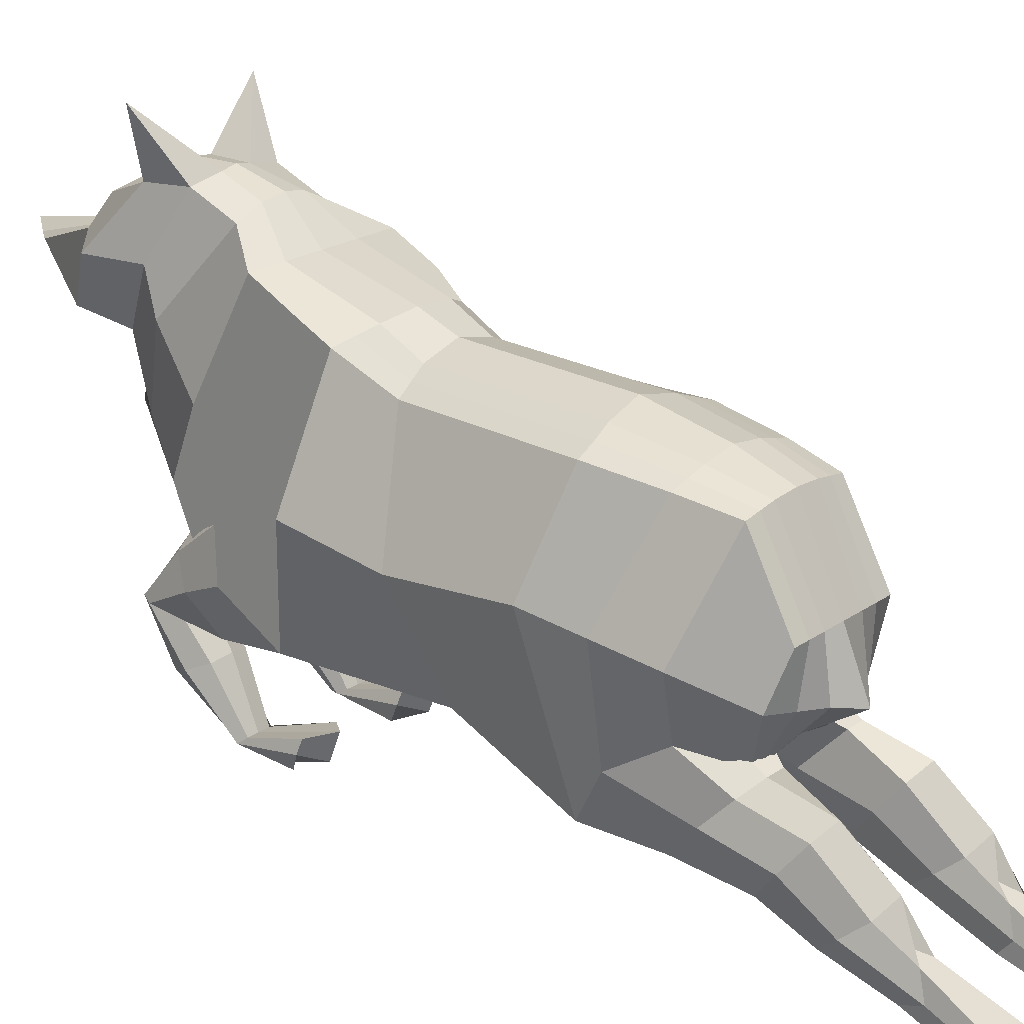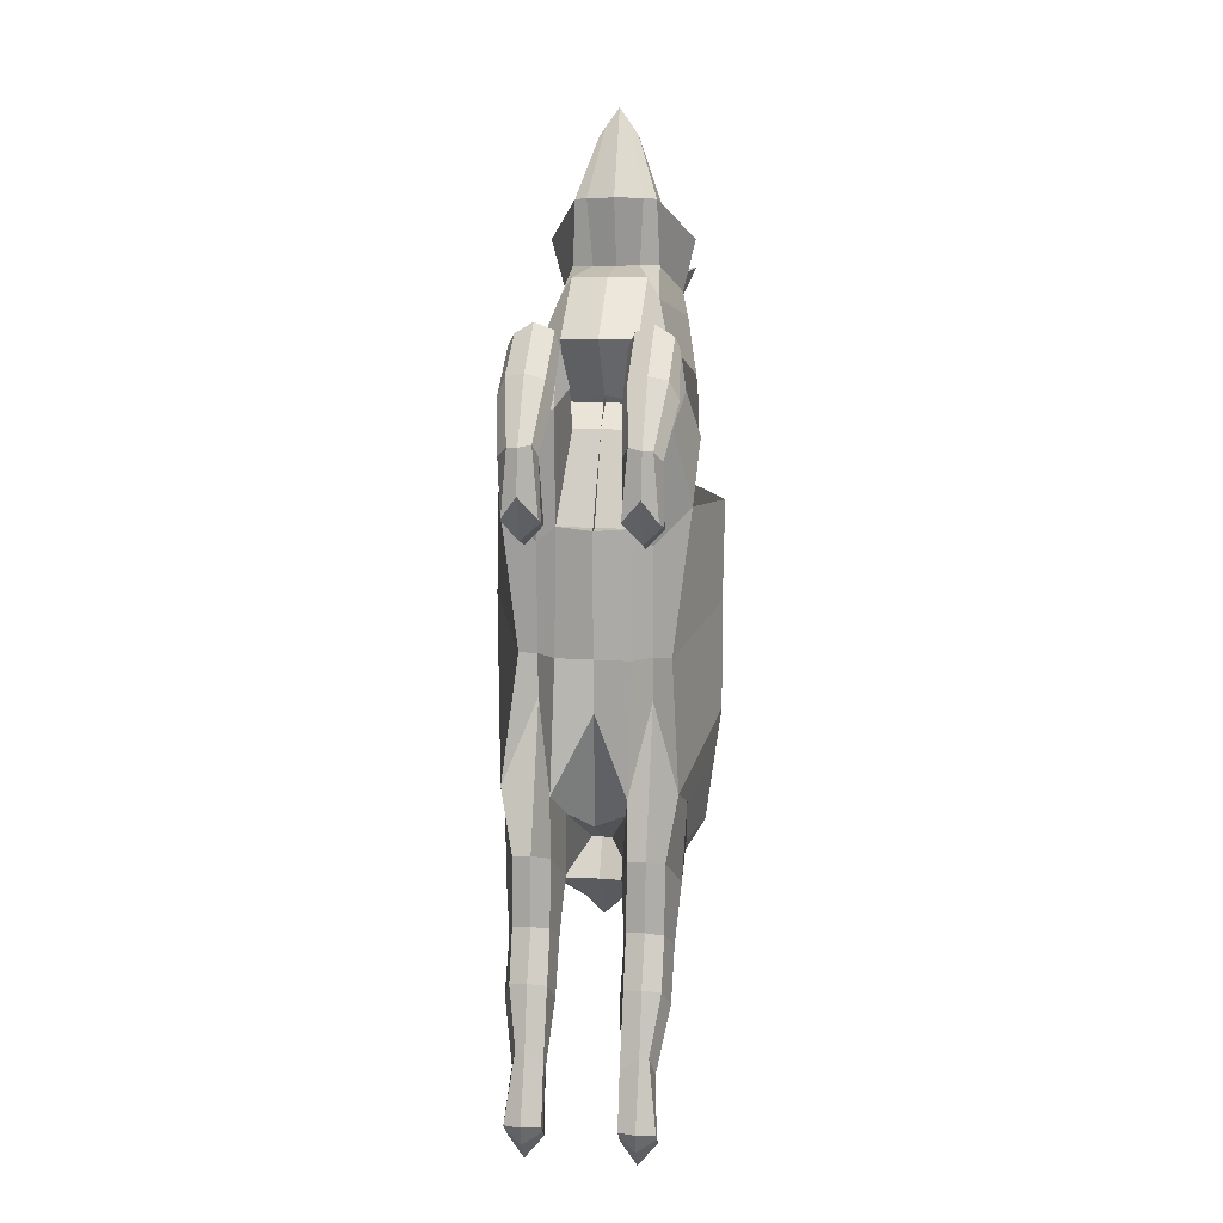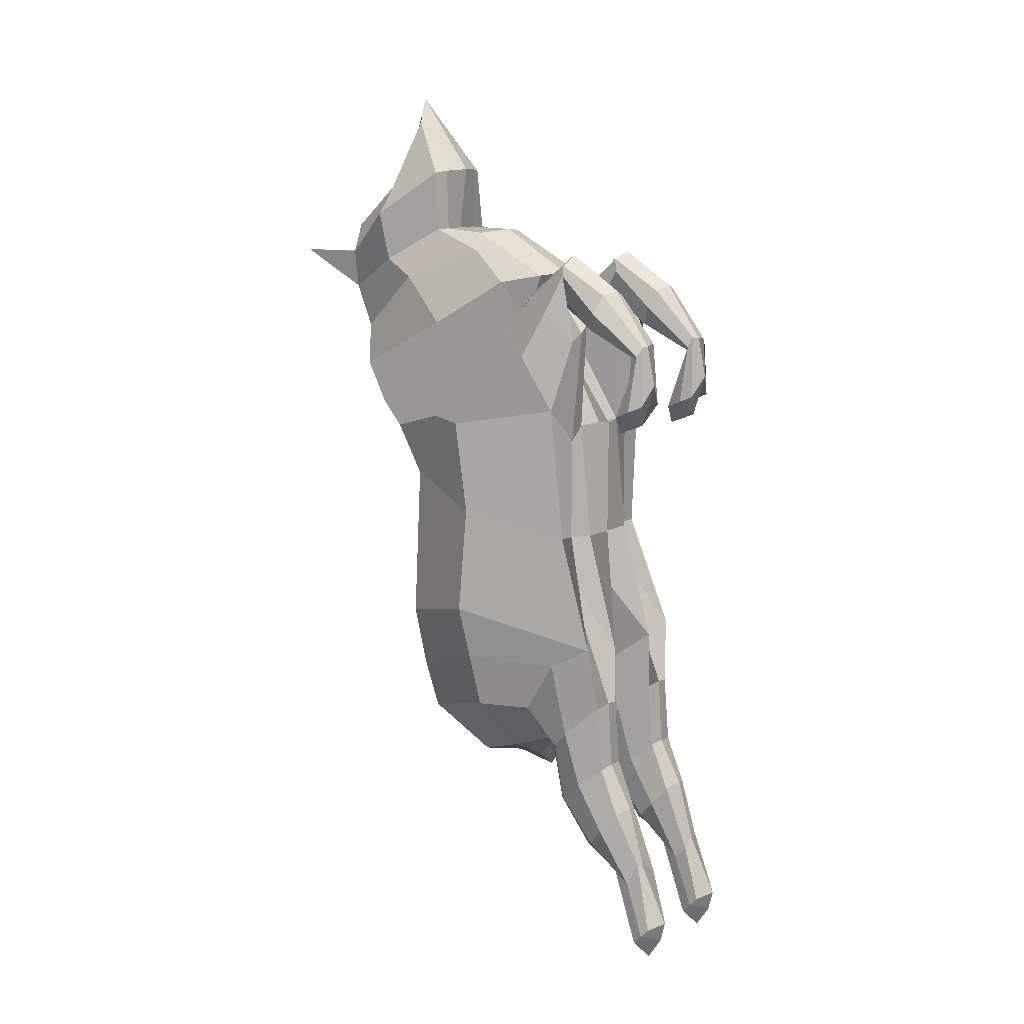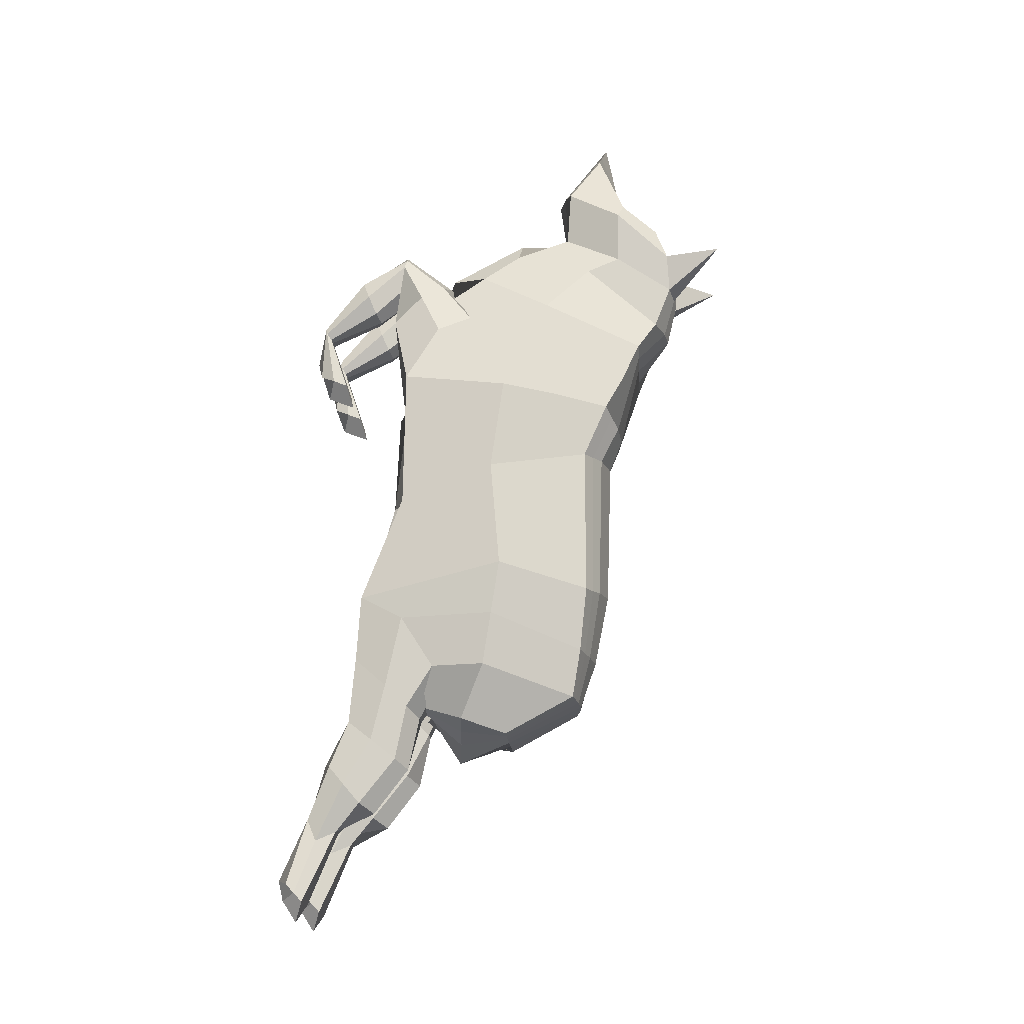
<metadata>
{"format":"obj","ext":"obj","renderer":"f3d","projection":"perspective","resolution":1024,"background":"white","views":[{"elev":22.0,"azim":129.9,"up":"+Y"},{"elev":17.1,"azim":7.3,"up":"+Z"},{"elev":11.0,"azim":-54.4,"up":"+Z"},{"elev":-18.2,"azim":94.1,"up":"+Z"}]}
</metadata>
<code>
o Cube
v -0.8359 -0.3595 -0.5919
v -0.713 2.046 0.02855
v -1.034 -0.3109 1.081
v -0.7752 2.337 0.6607
v -0.9646 -0.8492 -1.958
v -0.8321 2.051 -1.853
v -0.9703 0.07984 -2.87
v -0.5974 1.858 -3.225
v -0.598 -0.1226 -3.319
v -0.6091 0.9968 -3.69
v -0.8541 2.786 1.487
v -0.7117 0.6903 2.633
v -0.5275 3.029 1.963
v -0.5913 1.162 3.012
v -0.5379 3.233 2.486
v -0.5367 1.839 3.276
v -0.6272 3.206 2.957
v -0.5206 1.886 4.007
v -0.66 3.059 3.317
v -0.2972 2.301 4.668
v -0.8359 0.522 1.994
v -0.8359 0.522 1.994
v -0.4179 2.263 0.02855
v -0.416 2.211 -1.804
v -0.4614 1.205 3.24
v -0.3118 1.84 3.28
v -0.4362 2.788 1.495
v -0.4159 2.49 0.4641
v -0.4179 -0.3631 0.8303
v -0.4478 0.2541 2.719
v -0.1166 0.2019 -2.936
v -0.4179 -0.9108 -2.026
v -0.2092 3.295 2.938
v -0.2031 3.302 2.472
v -0.4179 -0.5105 -0.5919
v -0.2597 1.916 -3.233
v -0.3786 1.812 4.032
v -0.2686 3.157 1.927
v -0.2342 0.9946 -3.689
v -0.4174 -0.1237 -3.319
v -0.229 2.333 4.772
v -0.2421 3.148 3.298
v -0.4179 0.522 1.994
v -0.4179 -0.3631 0.8303
v -0.4179 0.522 1.994
v -0.8359 -0.3542 2.88
v -0.8359 -0.2365 2.593
v -0.4179 -0.2061 2.548
v -0.4179 -0.3199 2.914
v -0.7399 -1.469 1.921
v -0.763 -1.39 1.763
v -0.4898 -1.393 1.775
v -0.4819 -1.458 1.954
v -0.8043 -1.495 1.193
v -0.8359 -1.151 1.052
v -0.4179 -1.151 1.052
v -0.418 -1.495 1.193
v -0.8359 -0.9905 -3.552
v -0.8359 -0.3911 -4.026
v -0.4179 -0.3913 -4.026
v -0.4179 -0.989 -3.541
v -0.7316 -1.493 -4.771
v -0.7087 -1.137 -4.923
v -0.5122 -1.137 -4.923
v -0.418 -1.533 -4.899
v -0.8359 -1.719 -5.57
v -0.8359 -1.514 -5.789
v -0.4179 -1.514 -5.789
v -0.4179 -1.719 -5.57
v -1.277 0.8431 -0.2817
v -1.277 1.006 0.8415
v -1.274 0.969 -1.607
v -1.114 0.7494 -2.893
v -0.7167 0.4378 -3.505
v -0.2193 0.394 -3.754
v -0.9414 1.559 2.09
v -0.8122 2.124 2.656
v -0.7254 2.535 2.877
v -0.8895 2.545 3.476
v -0.5208 2.623 3.804
v -0.2969 2.624 3.808
v -0.8359 0.3216 0.8359
v -0.8438 2.544 0.9836
v -1.074 0.1152 1.738
v -0.8563 0.2076 2.21
v -0.8359 1.691 0.847
v -1.287 1.176 1.371
v -0.7725 3.898 2.967
v -1.012 -0.3213 -2.243
v -0.7109 1.965 -2.638
v -0.3325 2.074 -2.655
v -0.3331 -0.3263 -2.451
v -0.922 -0.6915 -3.793
v -0.36 -0.6933 -3.791
v -0.7915 -1.375 -5.034
v -0.418 -1.375 -5.034
v -0.8359 -1.617 -5.68
v -0.4179 -1.617 -5.68
v -1.194 0.8594 -2.251
v -0.4179 -0.9202 -2.743
v -0.8359 -0.9202 -2.743
v -0.4179 -0.111 -3.486
v -0.8359 -0.2571 -3.352
v -0.9788 -0.5156 -3.115
v -0.3109 -0.5156 -3.115
v -0.4179 -0.8329 -4.579
v -0.4179 -1.224 -4.118
v -0.8359 -0.8329 -4.579
v -0.8359 -1.224 -4.118
v -0.9221 -1.028 -4.349
v -0.3571 -1.028 -4.349
v -0.3078 0.1544 1.781
v -0.8965 -0.383 2.758
v -0.3556 -0.3719 2.755
v -0.8359 -1.437 1.817
v -0.4179 -1.427 1.829
v -0.8359 -1.323 1.122
v -0.4179 -1.323 1.122
v -0.8359 -0.5026 1.95
v -0.4179 -0.4324 2.113
v -0.4179 0.1605 2.442
v -0.8359 0.1605 2.442
v -0.9352 -0.136 2.278
v -0.2905 -0.136 2.278
v -0.4179 -0.7721 2.099
v -0.4179 -0.953 2.524
v -0.8359 -0.7721 2.099
v -0.8359 -0.9466 2.538
v -0.9358 -0.8626 2.312
v -0.3556 -0.8626 2.312
v -0.5655 2.154 0.02855
v -0.6269 -0.3631 0.6507
v -0.6269 0.1393 -3.011
v -0.6269 -0.3595 -0.5919
v -0.4217 0.9957 -3.689
v -0.6269 0.522 1.994
v -0.6269 0.522 1.994
v -0.6237 2.131 -1.837
v -0.5955 2.414 0.5652
v -0.6269 -0.3146 -1.102
v -0.4285 1.887 -3.229
v -0.5077 -0.1231 -3.319
v -0.6269 -0.1133 2.471
v -0.6269 -0.3758 3.006
v -0.6269 -1.393 1.774
v -0.6269 -1.467 1.926
v -0.6269 -1.085 0.8151
v -0.6269 -1.568 1.446
v -0.6269 -0.2462 -4.134
v -0.6269 -1.008 -3.526
v -0.6269 -1.062 -4.754
v -0.6269 -1.501 -4.799
v -0.6269 -1.616 -6.019
v -0.6269 -1.846 -5.514
v -0.468 0.4159 -3.63
v -0.6269 -1.789 -5.756
v -0.5217 2.019 -2.646
v -0.6269 -0.111 -3.486
v -0.6269 -0.9545 -2.712
v -0.6269 -1.299 -4.069
v -0.6269 -0.6673 -4.687
v -0.6269 -1.406 0.9412
v -0.6269 0.2521 2.503
v -0.6269 -0.4962 2.036
v -0.6269 -1.007 2.589
v -0.6269 -0.7255 2.051
v 0 -0.5078 -0.5919
v 0 2.371 0.02855
v 0 -0.5139 0.8306
v 0.001979 2.535 0.4526
v 0 -0.453 -1.223
v 0.000535 2.309 -1.768
v -0 0.2019 -2.936
v 0.01385 1.934 -3.236
v 0.000249 -0.02503 -3.352
v 0.008945 0.9931 -3.688
v -0.02989 0.1701 2.742
v -0.01836 2.79 1.503
v -0.04343 1.041 3.278
v -0.0277 3.205 1.916
v -0.04696 1.841 3.284
v -0.03832 3.336 2.465
v -0.06055 1.732 4.051
v -0.04685 3.316 2.935
v -0.08038 2.395 4.978
v -0.05285 3.162 3.298
v 0.8359 -0.3595 -0.5919
v 0.713 2.046 0.02855
v 1.034 -0.3109 1.081
v 0.7775 2.341 0.6754
v 0.9646 -0.8492 -1.958
v 0.8397 2.048 -1.851
v 0.9703 0.07984 -2.87
v 0.624 1.851 -3.22
v 0.5991 -0.1297 -3.315
v 0.627 0.9895 -3.685
v 0.8174 2.793 1.518
v 0.651 0.6961 2.658
v 0.4715 3.033 1.981
v 0.5128 1.167 3.032
v 0.461 3.237 2.504
v 0.4427 1.843 3.293
v 0.5332 3.211 2.978
v 0.3995 1.89 4.024
v 0.5541 3.064 3.339
v 0.1485 2.303 4.676
v 0 0.4551 2.094
v 0.8359 0.522 1.994
v 0 0.522 1.994
v 0 -0.3631 0.8303
v 0.8359 0.522 1.994
v 0.4179 2.263 0.02855
v 0.4199 2.21 -1.803
v 0.3743 1.208 3.255
v 0.2178 1.842 3.289
v 0.3995 2.792 1.51
v 0.4198 2.493 0.479
v 0.4179 -0.3631 0.8303
v 0.3879 0.2577 2.734
v 0.1166 0.2019 -2.936
v 0.4179 -0.9108 -2.026
v 0.1154 3.297 2.944
v 0.1264 3.304 2.478
v 0.4179 -0.5105 -0.5919
v 0.2871 1.913 -3.231
v 0.2573 1.815 4.044
v 0.2131 3.159 1.936
v 0.2521 0.9917 -3.687
v 0.4185 -0.1286 -3.315
v 0.07619 2.334 4.778
v 0.1363 3.149 3.305
v 0.4179 0.522 1.994
v 0.4179 -0.3631 0.8303
v 0.4179 0.522 1.994
v 0.8359 -0.3542 2.88
v 0.8359 -0.2365 2.593
v 0.4179 -0.2061 2.548
v 0.4179 -0.3199 2.914
v 0.7399 -1.469 1.921
v 0.763 -1.39 1.763
v 0.4898 -1.393 1.775
v 0.4819 -1.458 1.954
v 0.8043 -1.495 1.193
v 0.8359 -1.151 1.052
v 0.4179 -1.151 1.052
v 0.4179 -1.495 1.193
v 0.8359 -0.9905 -3.552
v 0.8359 -0.3911 -4.026
v 0.4179 -0.3913 -4.026
v 0.4179 -0.989 -3.541
v 0.7316 -1.493 -4.771
v 0.7087 -1.137 -4.923
v 0.5122 -1.137 -4.923
v 0.4179 -1.533 -4.899
v 0.8359 -1.719 -5.57
v 0.8359 -1.514 -5.789
v 0.4179 -1.514 -5.789
v 0.4179 -1.719 -5.57
v 0.005542 0.36 -3.954
v 1.277 0.8431 -0.2817
v 1.277 1.006 0.8415
v 1.28 0.9539 -1.598
v 1.125 0.7361 -2.885
v 0.7262 0.4292 -3.5
v 0.2297 0.3913 -3.752
v -0.05998 2.625 3.812
v 0.893 1.567 2.124
v 0.7383 2.131 2.685
v 0.64 2.541 2.902
v 0.782 2.552 3.507
v 0.4009 2.627 3.821
v 0.1769 2.626 3.816
v 0.8359 0.3216 0.8359
v 0.8277 2.551 1.014
v 1.074 0.1152 1.738
v 0.8152 0.2147 2.24
v 0.8359 1.691 0.847
v 1.268 1.187 1.417
v 0.6721 3.904 2.994
v -0 -0.4249 -2.558
v 1.012 -0.3213 -2.243
v 0.01353 2.131 -2.663
v 0.7356 1.957 -2.633
v 0.3588 2.07 -2.652
v 0.3331 -0.3263 -2.451
v 0.922 -0.6915 -3.793
v 0.36 -0.6933 -3.791
v 0.7915 -1.375 -5.034
v 0.4179 -1.375 -5.034
v 0.8359 -1.617 -5.68
v 0.4179 -1.617 -5.68
v 1.202 0.8452 -2.241
v 0.4179 -0.9202 -2.743
v 0.8359 -0.9202 -2.743
v 0.4179 -0.111 -3.486
v 0.8359 -0.2571 -3.352
v 0.9788 -0.5156 -3.115
v 0.3109 -0.5156 -3.115
v 0.4179 -0.8329 -4.579
v 0.4179 -1.224 -4.118
v 0.8359 -0.8329 -4.579
v 0.8359 -1.224 -4.118
v 0.9221 -1.028 -4.349
v 0.3571 -1.028 -4.349
v 0 0.157 1.784
v 0 0.157 1.784
v 0.3078 0.1544 1.781
v 0.8965 -0.383 2.758
v 0.3556 -0.3719 2.755
v 0.8359 -1.437 1.817
v 0.4179 -1.427 1.829
v 0.8359 -1.323 1.122
v 0.4179 -1.323 1.122
v 0.8359 -0.5026 1.95
v 0.4179 -0.4324 2.113
v 0.4179 0.1605 2.442
v 0.8359 0.1605 2.442
v 0.9352 -0.136 2.278
v 0.2905 -0.136 2.278
v 0.4179 -0.7721 2.099
v 0.4179 -0.953 2.524
v 0.8359 -0.7721 2.099
v 0.8359 -0.9466 2.538
v 0.9358 -0.8626 2.312
v 0.3556 -0.8626 2.312
v 0.5655 2.154 0.02855
v 0.6269 -0.3631 0.6507
v 0.6269 0.1393 -3.011
v 0.6269 -0.3595 -0.5919
v 0.4396 0.9906 -3.686
v 0.6269 0.522 1.994
v 0.6269 0.522 1.994
v 0.6301 2.129 -1.836
v 0.5987 2.418 0.5815
v 0.6269 -0.3146 -1.102
v 0.4555 1.882 -3.226
v 0.5088 -0.1292 -3.315
v 0.6269 -0.1133 2.471
v 0.6269 -0.3758 3.006
v 0.6269 -1.393 1.774
v 0.6269 -1.467 1.926
v 0.6269 -1.085 0.8151
v 0.6269 -1.568 1.446
v 0.6269 -0.2462 -4.134
v 0.6269 -1.008 -3.526
v 0.6269 -1.062 -4.754
v 0.6269 -1.501 -4.799
v 0.6269 -1.616 -6.019
v 0.6269 -1.846 -5.514
v 0.478 0.4103 -3.626
v 0.6269 -1.789 -5.756
v 0.5472 2.013 -2.642
v 0.6269 -0.111 -3.486
v 0.6269 -0.9545 -2.712
v 0.6269 -1.299 -4.069
v 0.6269 -0.6673 -4.687
v 0.6269 -1.406 0.9412
v 0.6269 0.2521 2.503
v 0.6269 -0.4962 2.036
v 0.6269 -1.007 2.589
v 0.6269 -0.7255 2.051
f 71 70 1 3 82
f 70 72 5 1
f 99 73 7 89
f 73 74 9 7
f 3 84 21 85 12 76 11 83 4 86 71 82
f 76 77 13 11
f 77 78 15 13
f 78 79 17 15
f 79 80 19 17
f 138 6 2 131
f 26 16 14 25
f 28 139 4 83 11 27
f 159 150 61 100
f 33 88 17
f 132 3 1 134
f 157 90 6 138
f 37 18 16 26
f 27 11 13 38
f 155 74 10 135
f 81 80 20 41
f 131 2 4 139
f 25 14 12 30
f 133 7 9 142
f 33 17 19 42
f 135 10 8 141
f 41 20 18 37
f 134 1 5 140
f 38 13 15 34
f 30 12 85 21 136 43
f 164 143 47 119
f 43 45 209 207
f 136 137 45 43
f 169 210 44 29
f 306 112 44 210
f 177 30 43 207
f 180 38 34 182
f 167 35 32 171
f 185 41 37 183
f 176 39 36 174
f 184 33 42 186
f 173 31 40 175
f 179 25 30 177
f 168 23 28 170
f 266 81 41 185
f 259 75 39 176
f 178 27 38 180
f 183 37 26 181
f 282 91 24 172
f 169 29 35 167
f 182 34 33 184
f 280 92 31 173
f 170 28 27 178
f 181 26 25 179
f 172 24 23 168
f 130 116 52 125
f 124 114 48 120
f 163 144 49 121
f 123 113 46 122
f 145 147 55 51
f 166 145 51 127
f 165 146 53 126
f 129 115 50 128
f 162 117 55 147
f 146 148 57 53
f 115 117 54 50
f 116 118 56 52
f 111 96 64 106
f 105 94 60 102
f 158 149 59 103
f 104 93 58 101
f 152 154 69 65
f 161 151 63 108
f 160 152 65 107
f 110 95 62 109
f 156 97 67 153
f 95 97 66 62
f 96 98 68 64
f 151 153 67 63
f 175 40 75 259
f 142 9 74 155
f 8 10 74 73
f 90 8 73 99
f 2 6 72 70
f 4 2 70 71 86
f 186 42 81 266
f 42 19 80 81
f 18 20 80 79
f 16 18 79 78
f 14 16 78 77
f 12 14 77 76
f 6 90 99 72
f 17 88 15
f 34 88 33
f 15 88 34
f 65 69 98 96
f 63 67 97 95
f 154 66 97 156
f 108 63 95 110
f 103 59 93 104
f 100 61 94 105
f 107 65 96 111
f 171 32 92 280
f 174 36 91 282
f 141 8 90 157
f 72 99 89 5
f 32 100 105 92
f 7 103 104 89
f 89 104 101 5
f 133 158 103 7
f 92 105 102 31
f 140 159 100 32
f 61 107 111 94
f 59 108 110 93
f 93 110 109 58
f 150 160 107 61
f 149 161 108 59
f 94 111 106 60
f 53 57 118 116
f 51 55 117 115
f 148 54 117 162
f 127 51 115 129
f 119 47 113 123
f 121 49 114 124
f 126 53 116 130
f 209 45 112 306
f 45 121 124 112
f 3 119 123 84
f 84 123 122 22
f 137 163 121 45
f 112 124 120 44
f 132 164 119 3
f 49 126 130 114
f 47 127 129 113
f 113 129 128 46
f 144 165 126 49
f 143 166 127 47
f 114 130 125 48
f 48 125 166 143
f 46 128 165 144
f 44 120 164 132
f 22 122 163 137
f 57 148 162 118
f 60 106 161 149
f 58 109 160 150
f 5 101 159 140
f 31 102 158 133
f 36 141 157 91
f 69 154 156 98
f 40 142 155 75
f 64 68 153 151
f 98 156 153 68
f 109 62 152 160
f 106 64 151 161
f 62 66 154 152
f 102 60 149 158
f 50 54 148 146
f 118 162 147 56
f 128 50 146 165
f 125 52 145 166
f 52 56 147 145
f 122 46 144 163
f 21 22 137 136
f 29 44 132
f 120 48 143 164
f 35 134 140 32
f 39 135 141 36
f 31 133 142 40
f 23 131 139 28
f 75 155 135 39
f 91 157 138 24
f 29 132 134 35
f 101 58 150 159
f 24 138 131 23
f 84 22 21
f 261 273 189 187 260
f 260 187 191 262
f 292 281 193 263
f 263 193 195 264
f 189 273 261 277 190 274 197 267 198 276 208 275
f 267 197 199 268
f 268 199 201 269
f 269 201 203 270
f 270 203 205 271
f 333 326 188 192
f 215 214 200 202
f 217 216 197 274 190 334
f 354 293 250 345
f 222 203 279
f 327 329 187 189
f 352 333 192 283
f 226 215 202 204
f 216 227 199 197
f 350 330 196 264
f 272 230 206 271
f 326 334 190 188
f 214 219 198 200
f 328 337 195 193
f 222 231 205 203
f 330 336 194 196
f 230 226 204 206
f 329 335 191 187
f 227 223 201 199
f 219 232 331 208 276 198
f 359 314 236 338
f 305 169 210 306
f 232 207 209 234
f 331 232 234 332
f 169 218 233 210
f 306 210 233 307
f 177 207 232 219
f 180 182 223 227
f 167 171 221 224
f 185 183 226 230
f 176 174 225 228
f 184 186 231 222
f 173 175 229 220
f 179 177 219 214
f 168 170 217 212
f 266 185 230 272
f 259 176 228 265
f 178 180 227 216
f 183 181 215 226
f 282 172 213 284
f 169 167 224 218
f 182 184 222 223
f 280 173 220 285
f 170 178 216 217
f 181 179 214 215
f 172 168 212 213
f 325 320 241 311
f 319 315 237 309
f 358 316 238 339
f 318 317 235 308
f 340 240 244 342
f 361 322 240 340
f 360 321 242 341
f 324 323 239 310
f 357 342 244 312
f 341 242 246 343
f 310 239 243 312
f 311 241 245 313
f 304 299 253 289
f 298 295 249 287
f 353 296 248 344
f 297 294 247 286
f 347 254 258 349
f 356 301 252 346
f 355 300 254 347
f 303 302 251 288
f 351 348 256 290
f 288 251 255 290
f 289 253 257 291
f 346 252 256 348
f 175 259 265 229
f 337 350 264 195
f 194 263 264 196
f 283 292 263 194
f 188 260 262 192
f 190 277 261 260 188
f 186 266 272 231
f 231 272 271 205
f 204 270 271 206
f 202 269 270 204
f 200 268 269 202
f 198 267 268 200
f 192 262 292 283
f 203 201 279
f 223 222 279
f 201 223 279
f 254 289 291 258
f 252 288 290 256
f 349 351 290 255
f 301 303 288 252
f 296 297 286 248
f 293 298 287 250
f 300 304 289 254
f 171 280 285 221
f 174 282 284 225
f 336 352 283 194
f 262 191 281 292
f 221 285 298 293
f 193 281 297 296
f 281 191 294 297
f 328 193 296 353
f 285 220 295 298
f 335 221 293 354
f 250 287 304 300
f 248 286 303 301
f 286 247 302 303
f 345 250 300 355
f 344 248 301 356
f 287 249 299 304
f 242 311 313 246
f 240 310 312 244
f 343 357 312 243
f 322 324 310 240
f 314 318 308 236
f 316 319 309 238
f 321 325 311 242
f 209 306 307 234
f 207 305 306 209
f 234 307 319 316
f 189 275 318 314
f 275 211 317 318
f 332 234 316 358
f 307 233 315 319
f 327 189 314 359
f 238 309 325 321
f 236 308 324 322
f 308 235 323 324
f 339 238 321 360
f 338 236 322 361
f 309 237 320 325
f 237 338 361 320
f 235 339 360 323
f 233 327 359 315
f 211 332 358 317
f 246 313 357 343
f 249 344 356 299
f 247 345 355 302
f 191 335 354 294
f 220 328 353 295
f 225 284 352 336
f 258 291 351 349
f 229 265 350 337
f 253 346 348 257
f 291 257 348 351
f 302 355 347 251
f 299 356 346 253
f 251 347 349 255
f 295 353 344 249
f 239 341 343 243
f 313 245 342 357
f 323 360 341 239
f 320 361 340 241
f 241 340 342 245
f 317 358 339 235
f 208 331 332 211
f 218 327 233
f 315 359 338 237
f 224 221 335 329
f 228 225 336 330
f 220 229 337 328
f 212 217 334 326
f 265 228 330 350
f 284 213 333 352
f 218 224 329 327
f 294 354 345 247
f 213 212 326 333
f 275 208 211
l 76 87
l 87 83
l 21 87
l 71 87
l 267 278
l 278 274
l 208 278
l 261 278

</code>
